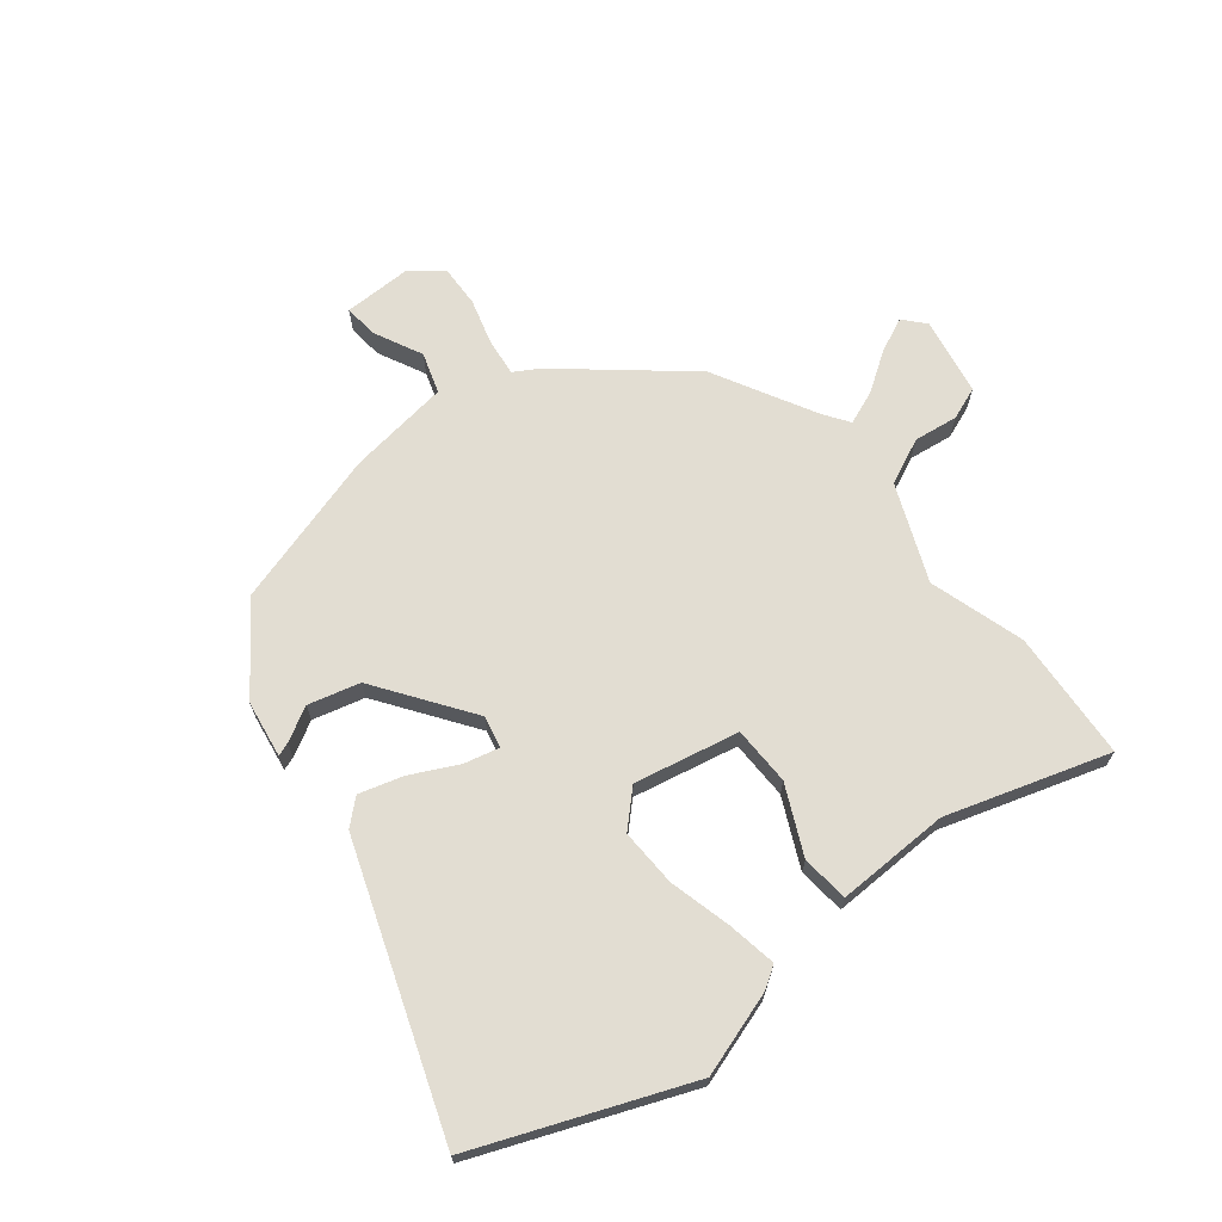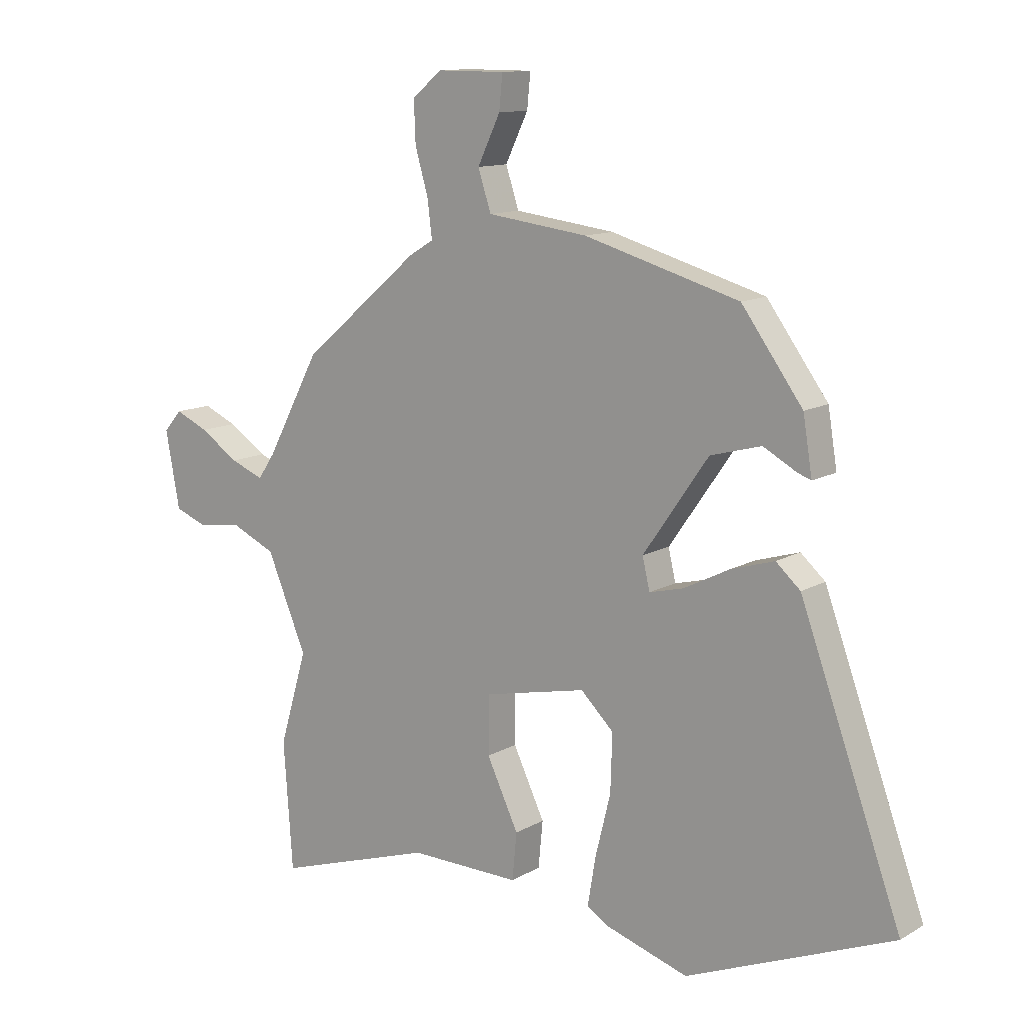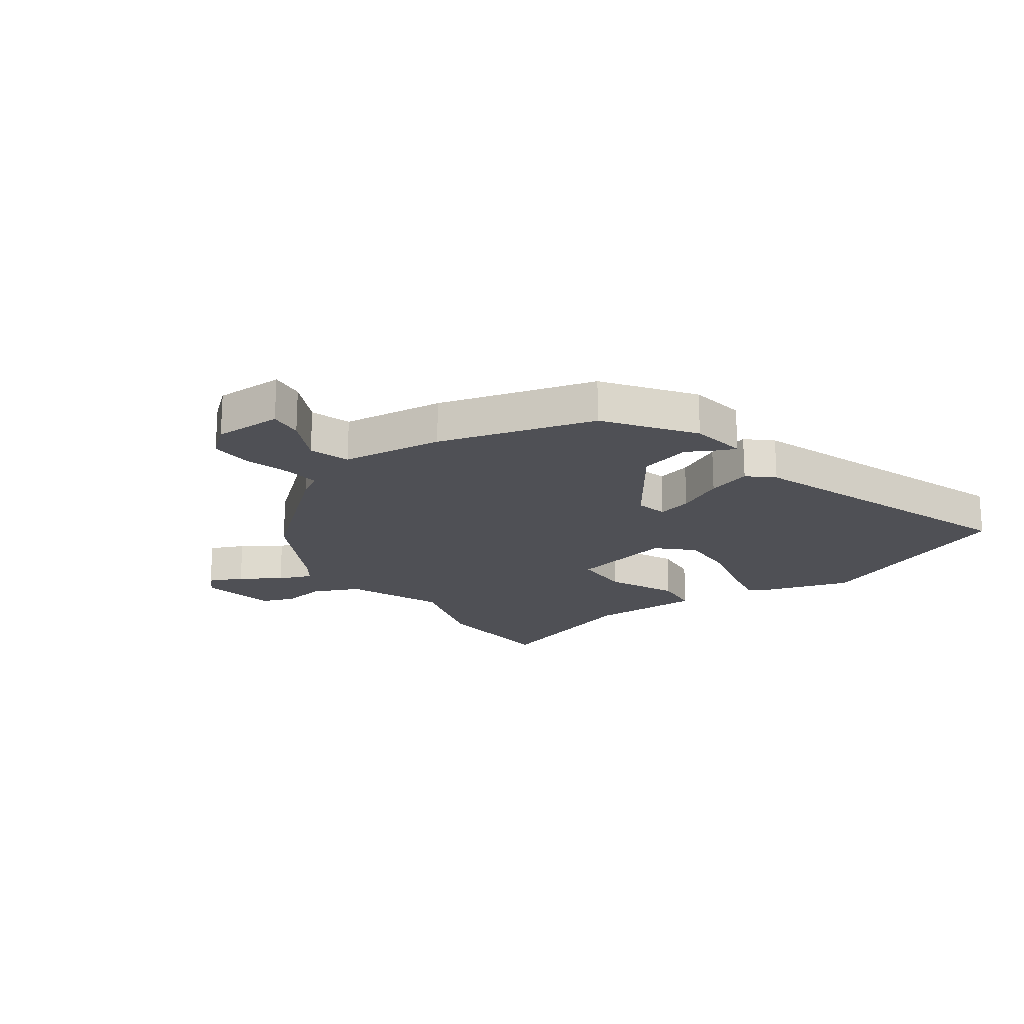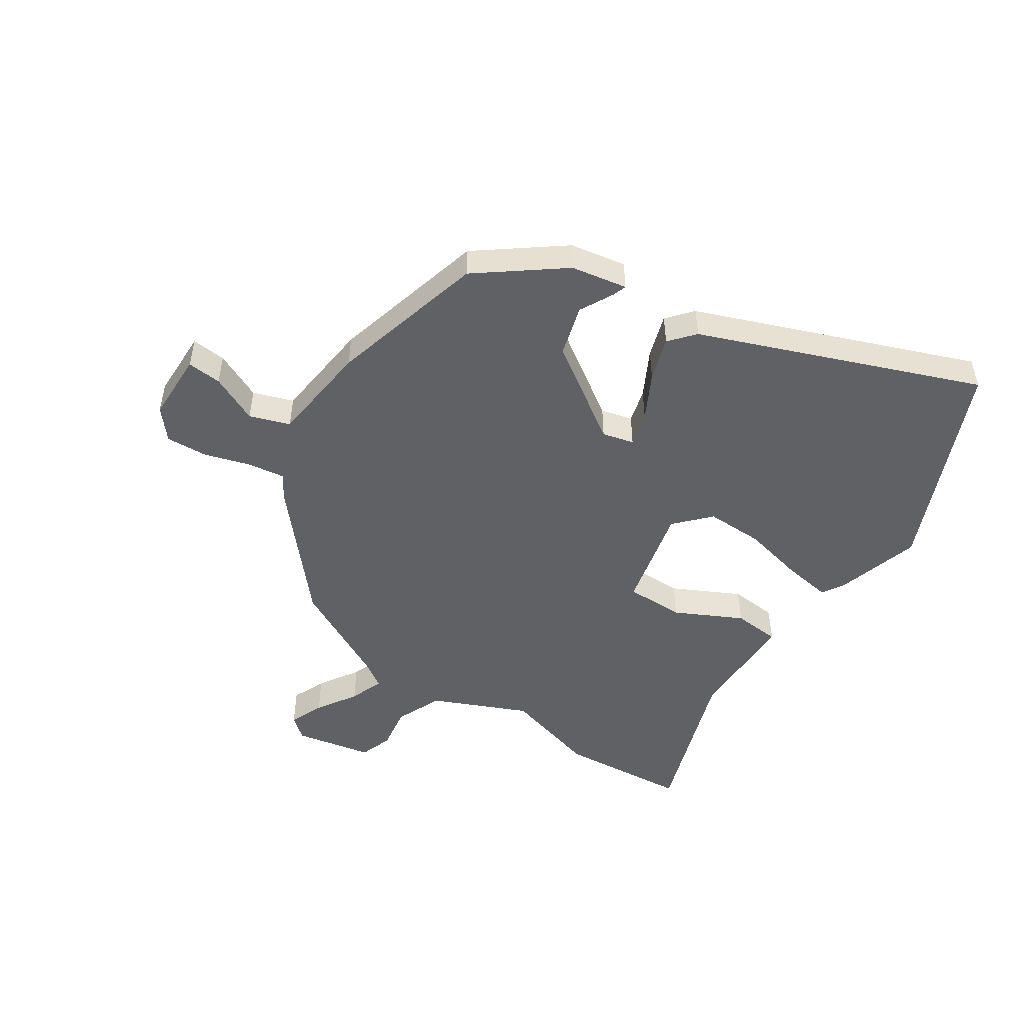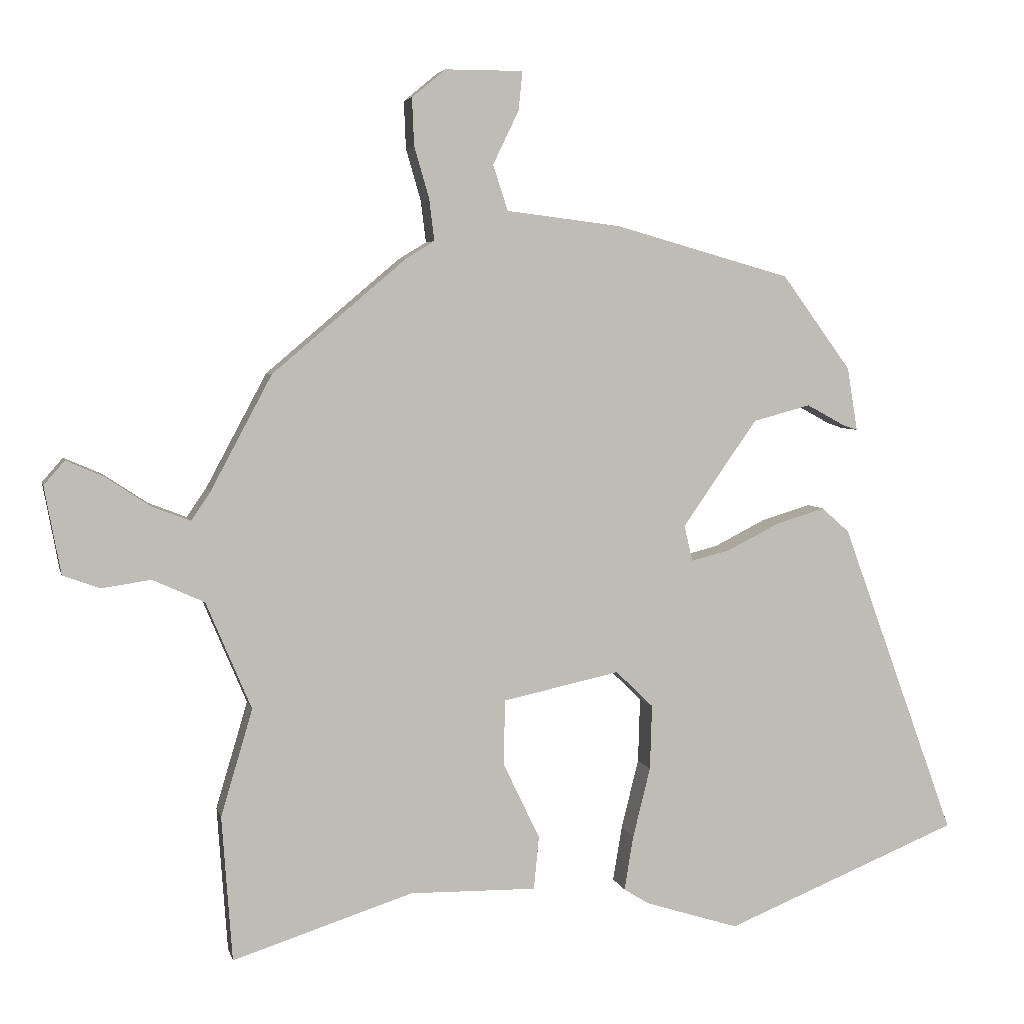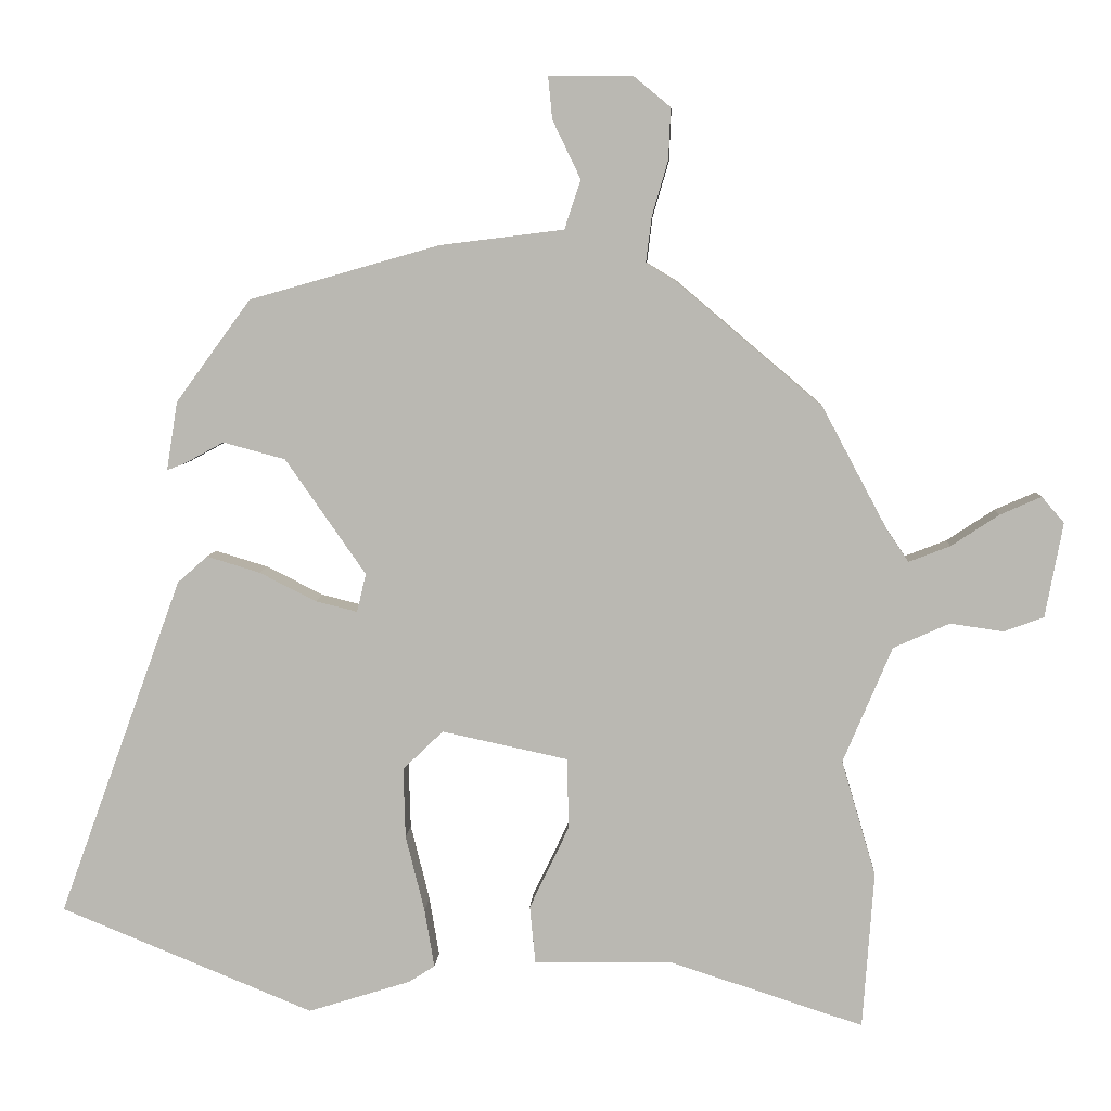
<metadata>
{"format":"obj","ext":"obj","renderer":"f3d","projection":"perspective","resolution":1024,"background":"white","views":[{"elev":68.2,"azim":141.0,"up":"+Y"},{"elev":12.2,"azim":37.2,"up":"+Z"},{"elev":-19.3,"azim":35.4,"up":"+Y"},{"elev":-49.5,"azim":57.5,"up":"+Y"},{"elev":4.7,"azim":-12.7,"up":"+Z"},{"elev":6.9,"azim":-176.8,"up":"+Z"}]}
</metadata>
<code>
v 0.388 0.07 0.465
v 0.495 0.07 0.319
v 0.511 0.07 0.221
v 0.488 0.07 0.229
v 0.429 0.07 0.261
v 0.34 0.07 0.237
v 0.225 0.07 0.072
v 0.238 0.07 0.017
v 0.298 0.07 0.032
v 0.379 0.07 0.073
v 0.455 0.07 0.096
v 0.498 0.07 0.058
v 0.676 0.07 -0.428
v 0.313 0.07 -0.576
v 0.167 0.07 -0.53
v 0.129 0.07 -0.506
v 0.143 0.07 -0.422
v 0.17 0.07 -0.313
v 0.173 0.07 -0.213
v 0.115 0.07 -0.157
v -0.066 0.07 -0.196
v -0.067 0.07 -0.298
v -0.011 0.07 -0.415
v -0.019 0.07 -0.497
v -0.215 0.07 -0.494
v -0.494 0.07 -0.584
v -0.51 0.07 -0.36
v -0.461 0.07 -0.195
v -0.531 0.07 -0.029
v -0.611 0.07 0.007
v -0.687 0.07 -0.004
v -0.744 0.07 0.017
v -0.769 0.07 0.152
v -0.737 0.07 0.189
v -0.678 0.07 0.163
v -0.61 0.07 0.118
v -0.551 0.07 0.095
v -0.521 0.07 0.139
v -0.427 0.07 0.315
v -0.219 0.07 0.491
v -0.176 0.07 0.517
v -0.184 0.07 0.582
v -0.207 0.07 0.661
v -0.21 0.07 0.734
v -0.158 0.07 0.777
v -0.038 0.07 0.777
v -0.044 0.07 0.717
v -0.084 0.07 0.634
v -0.061 0.07 0.564
v 0.116 0.07 0.542
v 0.388 0 0.465
v 0.495 0 0.319
v 0.511 0 0.221
v 0.488 0 0.229
v 0.429 0 0.261
v 0.34 0 0.237
v 0.225 0 0.072
v 0.238 0 0.017
v 0.298 0 0.032
v 0.379 0 0.073
v 0.455 0 0.096
v 0.498 0 0.058
v 0.676 0 -0.428
v 0.313 0 -0.576
v 0.167 0 -0.53
v 0.129 0 -0.506
v 0.143 0 -0.422
v 0.17 0 -0.313
v 0.173 0 -0.213
v 0.115 0 -0.157
v -0.066 0 -0.196
v -0.067 0 -0.298
v -0.011 0 -0.415
v -0.019 0 -0.497
v -0.215 0 -0.494
v -0.494 0 -0.584
v -0.51 0 -0.36
v -0.461 0 -0.195
v -0.531 0 -0.029
v -0.611 0 0.007
v -0.687 0 -0.004
v -0.744 0 0.017
v -0.769 0 0.152
v -0.737 0 0.189
v -0.678 0 0.163
v -0.61 0 0.118
v -0.551 0 0.095
v -0.521 0 0.139
v -0.427 0 0.315
v -0.219 0 0.491
v -0.176 0 0.517
v -0.184 0 0.582
v -0.207 0 0.661
v -0.21 0 0.734
v -0.158 0 0.777
v -0.038 0 0.777
v -0.044 0 0.717
v -0.084 0 0.634
v -0.061 0 0.564
v 0.116 0 0.542
f 49 50 1 2
f 45 46 47 48
f 45 48 49
f 42 43 44 45
f 41 42 45 49
f 38 39 40 41
f 37 38 41 49
f 33 34 35 36
f 33 36 37
f 30 31 32 33
f 29 30 33 37
f 28 29 37 49
f 25 26 27 28
f 22 23 24 25
f 21 22 25 28
f 20 21 28 49
f 15 16 17 18
f 15 18 19
f 14 15 19
f 13 14 19
f 9 10 11 12
f 8 9 12 13
f 2 3 4 5
f 2 5 6
f 49 2 6
f 8 13 19 20
f 7 8 20 49
f 6 7 49
f 52 51 100 99
f 98 97 96 95
f 99 98 95
f 95 94 93 92
f 99 95 92 91
f 91 90 89 88
f 99 91 88 87
f 86 85 84 83
f 87 86 83
f 83 82 81 80
f 87 83 80 79
f 99 87 79 78
f 78 77 76 75
f 75 74 73 72
f 78 75 72 71
f 99 78 71 70
f 68 67 66 65
f 69 68 65
f 69 65 64
f 69 64 63
f 62 61 60 59
f 63 62 59 58
f 55 54 53 52
f 56 55 52
f 56 52 99
f 70 69 63 58
f 99 70 58 57
f 99 57 56
f 1 51 52 2
f 2 52 53 3
f 3 53 54 4
f 4 54 55 5
f 5 55 56 6
f 6 56 57 7
f 7 57 58 8
f 8 58 59 9
f 9 59 60 10
f 10 60 61 11
f 11 61 62 12
f 12 62 63 13
f 13 63 64 14
f 14 64 65 15
f 15 65 66 16
f 16 66 67 17
f 17 67 68 18
f 18 68 69 19
f 19 69 70 20
f 20 70 71 21
f 21 71 72 22
f 22 72 73 23
f 23 73 74 24
f 24 74 75 25
f 25 75 76 26
f 26 76 77 27
f 27 77 78 28
f 28 78 79 29
f 29 79 80 30
f 30 80 81 31
f 31 81 82 32
f 32 82 83 33
f 33 83 84 34
f 34 84 85 35
f 35 85 86 36
f 36 86 87 37
f 37 87 88 38
f 38 88 89 39
f 39 89 90 40
f 40 90 91 41
f 41 91 92 42
f 42 92 93 43
f 43 93 94 44
f 44 94 95 45
f 45 95 96 46
f 46 96 97 47
f 47 97 98 48
f 48 98 99 49
f 49 99 100 50
f 50 100 51 1

</code>
